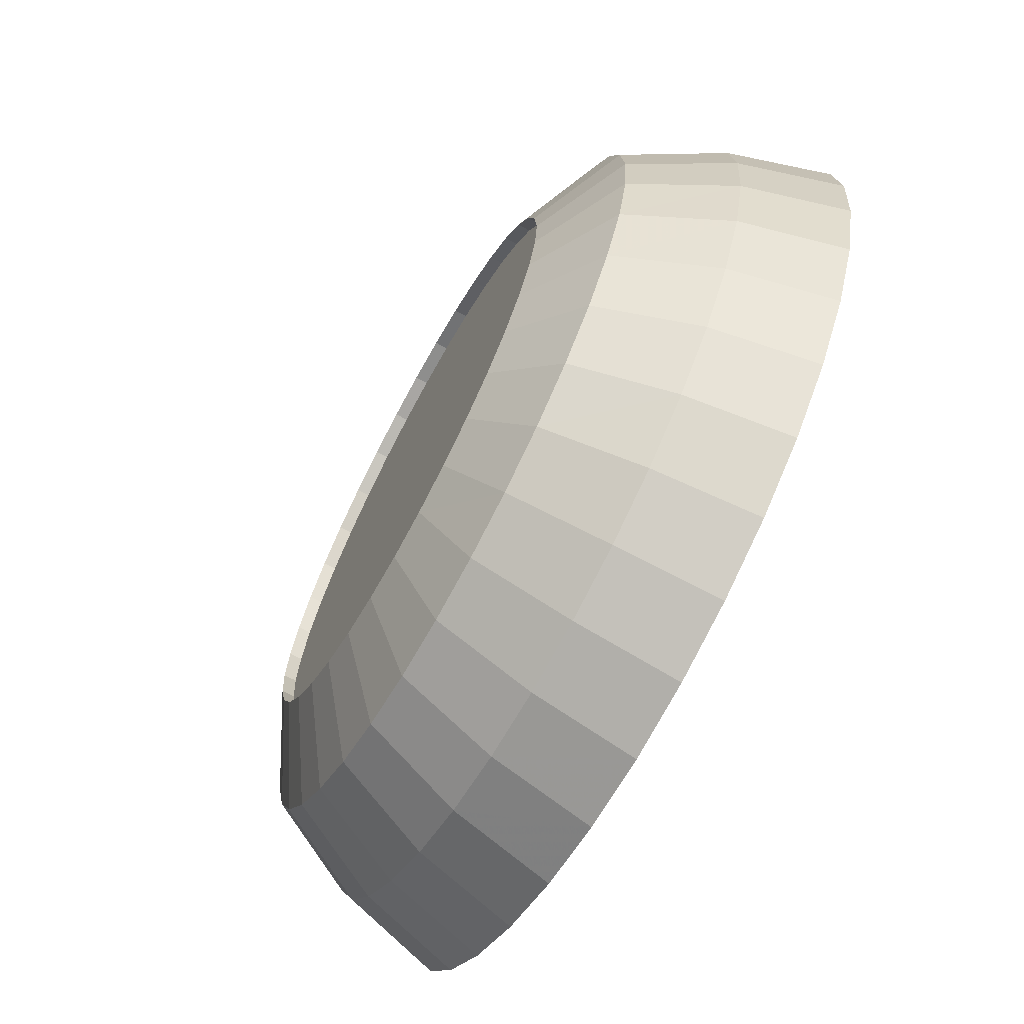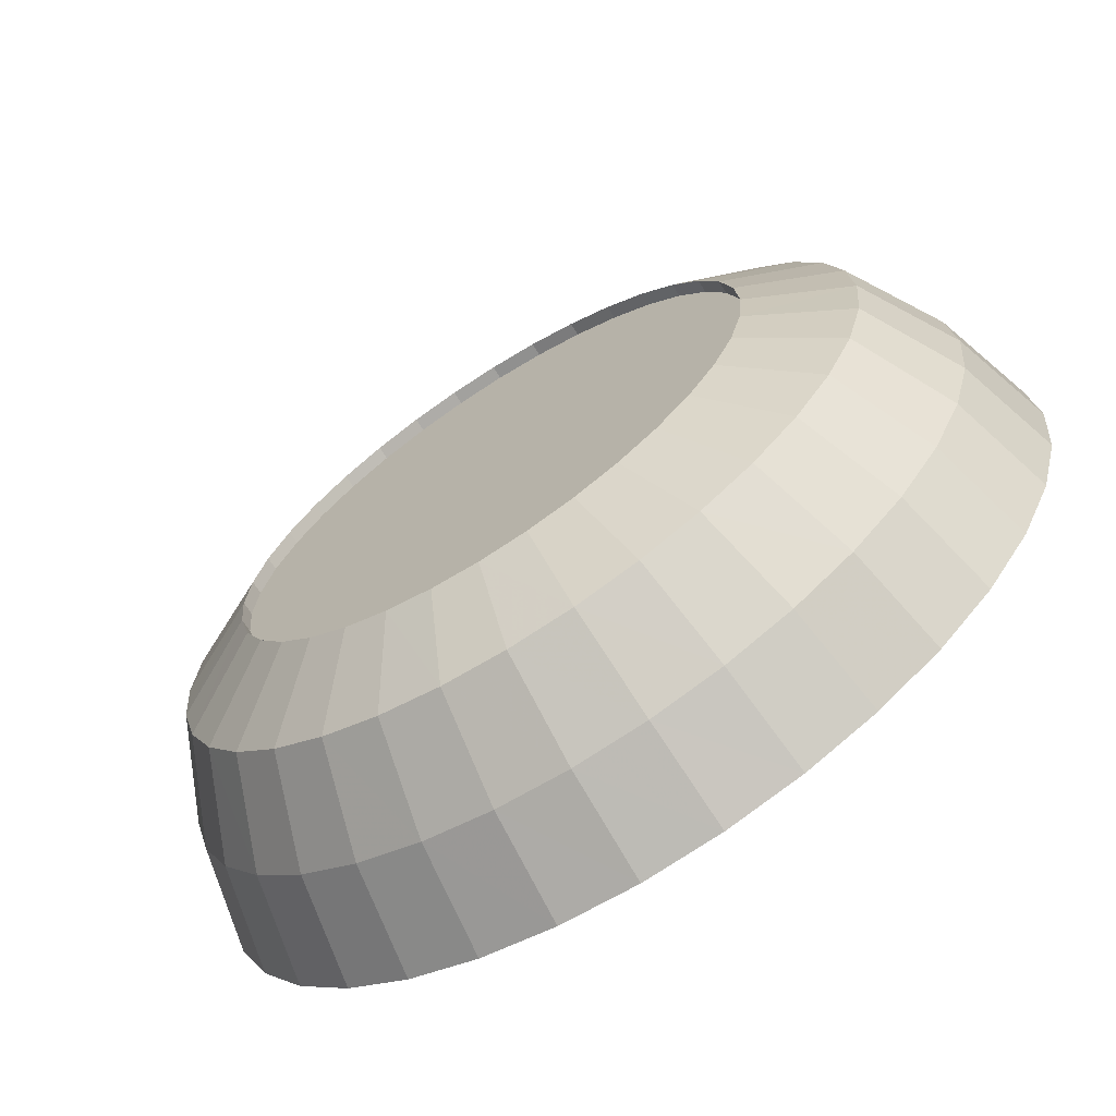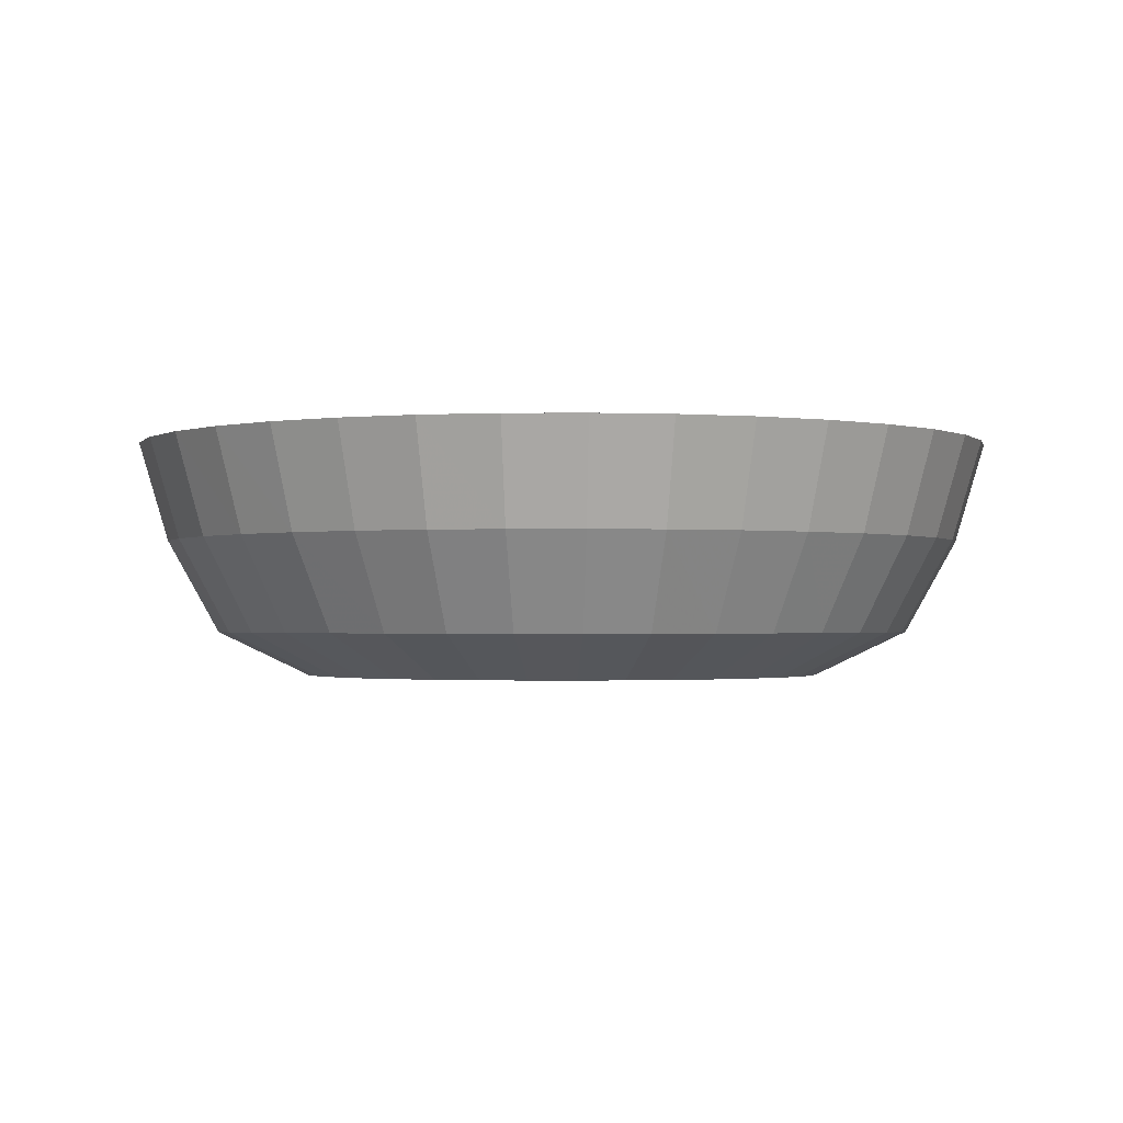
<metadata>
{"format":"obj","ext":"obj","renderer":"f3d","projection":"perspective","resolution":1024,"background":"white","views":[{"elev":-69.6,"azim":61.4,"up":"+Z"},{"elev":-68.9,"azim":32.7,"up":"+Z"},{"elev":-1.4,"azim":-53.1,"up":"+Y"}]}
</metadata>
<code>
v 0.035 0.01785 0
v 0.03447 0.01785 -0.006078
v 0.03289 0.01785 -0.01197
v 0.03031 0.01785 -0.0175
v 0.02681 0.01785 -0.0225
v 0.0225 0.01785 -0.02681
v 0.0175 0.01785 -0.03031
v 0.01197 0.01785 -0.03289
v 0.006078 0.01785 -0.03447
v 0 0.01786 -0.035
v -0.006078 0.01785 -0.03447
v -0.01197 0.01785 -0.03289
v -0.0175 0.01785 -0.03031
v -0.0225 0.01785 -0.02681
v -0.02681 0.01785 -0.0225
v -0.03031 0.01785 -0.0175
v -0.03289 0.01785 -0.01197
v -0.03447 0.01785 -0.006078
v -0.035 0.01785 0
v -0.03447 0.01785 0.006078
v -0.03289 0.01785 0.01197
v -0.03031 0.01785 0.0175
v -0.02681 0.01785 0.0225
v -0.0225 0.01785 0.02681
v -0.0175 0.01785 0.03031
v -0.01197 0.01785 0.03289
v -0.006078 0.01785 0.03447
v 0 0.01786 0.035
v 0.006078 0.01785 0.03447
v 0.01197 0.01785 0.03289
v 0.0175 0.01785 0.03031
v 0.0225 0.01785 0.02681
v 0.02681 0.01785 0.0225
v 0.03031 0.01785 0.0175
v 0.03289 0.01785 0.01197
v 0.03447 0.01785 0.006078
v 0.035 0.01785 0
v 0.03447 0.01785 -0.006078
v 0.03289 0.01785 -0.01197
v 0.03031 0.01785 -0.0175
v 0.02681 0.01785 -0.0225
v 0.0225 0.01785 -0.02681
v 0.0175 0.01785 -0.03031
v 0.01197 0.01785 -0.03289
v 0.006078 0.01785 -0.03447
v 0 0.01786 -0.035
v -0.006078 0.01785 -0.03447
v -0.01197 0.01785 -0.03289
v -0.0175 0.01785 -0.03031
v -0.0225 0.01785 -0.02681
v -0.02681 0.01785 -0.0225
v -0.03031 0.01785 -0.0175
v -0.03289 0.01785 -0.01197
v -0.03447 0.01785 -0.006078
v -0.035 0.01785 0
v -0.03447 0.01785 0.006078
v -0.03289 0.01785 0.01197
v -0.03031 0.01785 0.0175
v -0.02681 0.01785 0.0225
v -0.0225 0.01785 0.02681
v -0.0175 0.01785 0.03031
v -0.01197 0.01785 0.03289
v -0.006078 0.01785 0.03447
v 0 0.01786 0.035
v 0.006078 0.01785 0.03447
v 0.01197 0.01785 0.03289
v 0.0175 0.01785 0.03031
v 0.0225 0.01785 0.02681
v 0.02681 0.01785 0.0225
v 0.03031 0.01785 0.0175
v 0.03289 0.01785 0.01197
v 0.03447 0.01785 0.006078
v 0.03266 0.009924 0
v 0.03216 0.009924 -0.005671
v 0.03069 0.009924 -0.01117
v 0.02828 0.009924 -0.01633
v 0.02502 0.009924 -0.02099
v 0.02099 0.009924 -0.02502
v 0.01633 0.009924 -0.02828
v 0.01117 0.009924 -0.03069
v 0.005671 0.009924 -0.03216
v 0 0.009925 -0.03266
v -0.005671 0.009924 -0.03216
v -0.01117 0.009924 -0.03069
v -0.01633 0.009924 -0.02828
v -0.02099 0.009924 -0.02502
v -0.02502 0.009924 -0.02099
v -0.02828 0.009924 -0.01633
v -0.03069 0.009924 -0.01117
v -0.03216 0.009924 -0.005671
v -0.03266 0.009924 0
v -0.03216 0.009924 0.005671
v -0.03069 0.009924 0.01117
v -0.02828 0.009924 0.01633
v -0.02502 0.009924 0.02099
v -0.02099 0.009924 0.02502
v -0.01633 0.009924 0.02828
v -0.01117 0.009924 0.03069
v -0.005671 0.009924 0.03216
v 0 0.009925 0.03266
v 0.005671 0.009924 0.03216
v 0.01117 0.009924 0.03069
v 0.01633 0.009924 0.02828
v 0.02099 0.009924 0.02502
v 0.02502 0.009924 0.02099
v 0.02828 0.009924 0.01633
v 0.03069 0.009924 0.01117
v 0.03216 0.009924 0.005671
v 0.02858 0.002554 0
v 0.02815 0.002554 -0.004963
v 0.02686 0.002554 -0.009775
v 0.02475 0.002554 -0.01429
v 0.02189 0.002554 -0.01837
v 0.01837 0.002554 -0.02189
v 0.01429 0.002554 -0.02475
v 0.009775 0.002554 -0.02686
v 0.004963 0.002554 -0.02815
v 0 0.002554 -0.02858
v -0.004963 0.002554 -0.02815
v -0.009775 0.002554 -0.02686
v -0.01429 0.002554 -0.02475
v -0.01837 0.002554 -0.02189
v -0.02189 0.002554 -0.01837
v -0.02475 0.002554 -0.01429
v -0.02686 0.002554 -0.009775
v -0.02815 0.002554 -0.004963
v -0.02858 0.002554 0
v -0.02815 0.002554 0.004963
v -0.02686 0.002554 0.009775
v -0.02475 0.002554 0.01429
v -0.02189 0.002554 0.01837
v -0.01837 0.002554 0.02189
v -0.01429 0.002554 0.02475
v -0.009775 0.002554 0.02686
v -0.004963 0.002554 0.02815
v 0 0.002554 0.02858
v 0.004963 0.002554 0.02815
v 0.009775 0.002554 0.02686
v 0.01429 0.002554 0.02475
v 0.01837 0.002554 0.02189
v 0.02189 0.002554 0.01837
v 0.02475 0.002554 0.01429
v 0.02686 0.002554 0.009775
v 0.02815 0.002554 0.004963
v 0.02122 -0.0009967 0
v 0.02089 -0.0009967 -0.003684
v 0.01994 -0.0009967 -0.007256
v 0.01837 -0.0009967 -0.01061
v 0.01625 -0.0009967 -0.01364
v 0.01364 -0.0009967 -0.01625
v 0.01061 -0.0009967 -0.01837
v 0.007256 -0.0009967 -0.01994
v 0.003684 -0.0009967 -0.02089
v 0 -0.0009967 -0.02122
v -0.003684 -0.0009967 -0.02089
v -0.007256 -0.0009967 -0.01994
v -0.01061 -0.0009967 -0.01837
v -0.01364 -0.0009967 -0.01625
v -0.01625 -0.0009967 -0.01364
v -0.01837 -0.0009967 -0.01061
v -0.01994 -0.0009967 -0.007256
v -0.02089 -0.0009967 -0.003684
v -0.02122 -0.0009967 0
v -0.02089 -0.0009967 0.003684
v -0.01994 -0.0009967 0.007256
v -0.01837 -0.0009967 0.01061
v -0.01625 -0.0009967 0.01364
v -0.01364 -0.0009967 0.01625
v -0.01061 -0.0009967 0.01837
v -0.007256 -0.0009967 0.01994
v -0.003684 -0.0009967 0.02089
v 0 -0.0009967 0.02122
v 0.003684 -0.0009967 0.02089
v 0.007256 -0.0009967 0.01994
v 0.01061 -0.0009967 0.01837
v 0.01364 -0.0009967 0.01625
v 0.01625 -0.0009967 0.01364
v 0.01837 -0.0009967 0.01061
v 0.01994 -0.0009967 0.007256
v 0.02089 -0.0009967 0.003684
v 0.02089 3.28e-06 -0.003684
v 0.02122 3.28e-06 0
v 0.02089 3.28e-06 0.003684
v 0.01994 3.28e-06 0.007256
v 0.01837 3.28e-06 0.01061
v 0.01625 3.28e-06 0.01364
v 0.01364 3.28e-06 0.01625
v 0.01061 3.28e-06 0.01837
v 0.007256 3.28e-06 0.01994
v 0.003684 3.28e-06 0.02089
v 0 3.28e-06 0.02122
v -0.003684 3.28e-06 0.02089
v -0.007256 3.28e-06 0.01994
v -0.01061 3.28e-06 0.01837
v -0.01364 3.28e-06 0.01625
v -0.01625 3.28e-06 0.01364
v -0.01837 3.28e-06 0.01061
v -0.01994 3.28e-06 0.007256
v -0.02089 3.28e-06 0.003684
v -0.02122 3.28e-06 0
v -0.02089 3.28e-06 -0.003684
v -0.01994 3.28e-06 -0.007256
v -0.01837 3.28e-06 -0.01061
v -0.01625 3.28e-06 -0.01364
v -0.01364 3.28e-06 -0.01625
v -0.01061 3.28e-06 -0.01837
v -0.007256 3.28e-06 -0.01994
v -0.003684 3.28e-06 -0.02089
v 0 3.28e-06 -0.02122
v 0.003684 3.28e-06 -0.02089
v 0.007256 3.28e-06 -0.01994
v 0.01061 3.28e-06 -0.01837
v 0.01364 3.28e-06 -0.01625
v 0.01625 3.28e-06 -0.01364
v 0.01837 3.28e-06 -0.01061
v 0.01994 3.28e-06 -0.007256
v 0.02089 3.28e-06 -0.003684
v 0.02122 3.28e-06 0
v 0.02089 3.28e-06 0.003684
v 0.01994 3.28e-06 0.007256
v 0.01837 3.28e-06 0.01061
v 0.01625 3.28e-06 0.01364
v 0.01364 3.28e-06 0.01625
v 0.01061 3.28e-06 0.01837
v 0.007256 3.28e-06 0.01994
v 0.003684 3.28e-06 0.02089
v 0 3.28e-06 0.02122
v -0.003684 3.28e-06 0.02089
v -0.007256 3.28e-06 0.01994
v -0.01061 3.28e-06 0.01837
v -0.01364 3.28e-06 0.01625
v -0.01625 3.28e-06 0.01364
v -0.01837 3.28e-06 0.01061
v -0.01994 3.28e-06 0.007256
v -0.02089 3.28e-06 0.003684
v -0.02122 3.28e-06 0
v -0.02089 3.28e-06 -0.003684
v -0.01994 3.28e-06 -0.007256
v -0.01837 3.28e-06 -0.01061
v -0.01625 3.28e-06 -0.01364
v -0.01364 3.28e-06 -0.01625
v -0.01061 3.28e-06 -0.01837
v -0.007256 3.28e-06 -0.01994
v -0.003684 3.28e-06 -0.02089
v 0 3.28e-06 -0.02122
v 0.003684 3.28e-06 -0.02089
v 0.007256 3.28e-06 -0.01994
v 0.01061 3.28e-06 -0.01837
v 0.01364 3.28e-06 -0.01625
v 0.01625 3.28e-06 -0.01364
v 0.01837 3.28e-06 -0.01061
v 0.01994 3.28e-06 -0.007256
v 0.02089 3.28e-06 -0.003684
v 0.02122 3.28e-06 0
v 0.02089 3.28e-06 0.003684
v 0.01994 3.28e-06 0.007256
v 0.01837 3.28e-06 0.01061
v 0.01625 3.28e-06 0.01364
v 0.01364 3.28e-06 0.01625
v 0.01061 3.28e-06 0.01837
v 0.007256 3.28e-06 0.01994
v 0.003684 3.28e-06 0.02089
v 0 3.28e-06 0.02122
v -0.003684 3.28e-06 0.02089
v -0.007256 3.28e-06 0.01994
v -0.01061 3.28e-06 0.01837
v -0.01364 3.28e-06 0.01625
v -0.01625 3.28e-06 0.01364
v -0.01837 3.28e-06 0.01061
v -0.01994 3.28e-06 0.007256
v -0.02089 3.28e-06 0.003684
v -0.02122 3.28e-06 0
v -0.02089 3.28e-06 -0.003684
v -0.01994 3.28e-06 -0.007256
v -0.01837 3.28e-06 -0.01061
v -0.01625 3.28e-06 -0.01364
v -0.01364 3.28e-06 -0.01625
v -0.01061 3.28e-06 -0.01837
v -0.007256 3.28e-06 -0.01994
v -0.003684 3.28e-06 -0.02089
v 0 3.28e-06 -0.02122
v 0.003684 3.28e-06 -0.02089
v 0.007256 3.28e-06 -0.01994
v 0.01061 3.28e-06 -0.01837
v 0.01364 3.28e-06 -0.01625
v 0.01625 3.28e-06 -0.01364
v 0.01837 3.28e-06 -0.01061
v 0.01994 3.28e-06 -0.007256
f 38 2 1
f 1 37 38
f 39 3 2
f 2 38 39
f 40 4 3
f 3 39 40
f 41 5 4
f 4 40 41
f 42 6 5
f 5 41 42
f 43 7 6
f 6 42 43
f 44 8 7
f 7 43 44
f 45 9 8
f 8 44 45
f 46 10 9
f 9 45 46
f 47 11 10
f 10 46 47
f 48 12 11
f 11 47 48
f 49 13 12
f 12 48 49
f 50 14 13
f 13 49 50
f 51 15 14
f 14 50 51
f 52 16 15
f 15 51 52
f 53 17 16
f 16 52 53
f 54 18 17
f 17 53 54
f 55 19 18
f 18 54 55
f 56 20 19
f 19 55 56
f 57 21 20
f 20 56 57
f 58 22 21
f 21 57 58
f 59 23 22
f 22 58 59
f 60 24 23
f 23 59 60
f 61 25 24
f 24 60 61
f 62 26 25
f 25 61 62
f 63 27 26
f 26 62 63
f 64 28 27
f 27 63 64
f 65 29 28
f 28 64 65
f 66 30 29
f 29 65 66
f 67 31 30
f 30 66 67
f 68 32 31
f 31 67 68
f 69 33 32
f 32 68 69
f 70 34 33
f 33 69 70
f 71 35 34
f 34 70 71
f 72 36 35
f 35 71 72
f 37 1 36
f 36 72 37
f 74 38 37
f 37 73 74
f 75 39 38
f 38 74 75
f 76 40 39
f 39 75 76
f 77 41 40
f 40 76 77
f 78 42 41
f 41 77 78
f 79 43 42
f 42 78 79
f 80 44 43
f 43 79 80
f 81 45 44
f 44 80 81
f 82 46 45
f 45 81 82
f 83 47 46
f 46 82 83
f 84 48 47
f 47 83 84
f 85 49 48
f 48 84 85
f 86 50 49
f 49 85 86
f 87 51 50
f 50 86 87
f 88 52 51
f 51 87 88
f 89 53 52
f 52 88 89
f 90 54 53
f 53 89 90
f 91 55 54
f 54 90 91
f 92 56 55
f 55 91 92
f 93 57 56
f 56 92 93
f 94 58 57
f 57 93 94
f 95 59 58
f 58 94 95
f 96 60 59
f 59 95 96
f 97 61 60
f 60 96 97
f 98 62 61
f 61 97 98
f 99 63 62
f 62 98 99
f 100 64 63
f 63 99 100
f 101 65 64
f 64 100 101
f 102 66 65
f 65 101 102
f 103 67 66
f 66 102 103
f 104 68 67
f 67 103 104
f 105 69 68
f 68 104 105
f 106 70 69
f 69 105 106
f 107 71 70
f 70 106 107
f 108 72 71
f 71 107 108
f 73 37 72
f 72 108 73
f 110 74 73
f 73 109 110
f 111 75 74
f 74 110 111
f 112 76 75
f 75 111 112
f 113 77 76
f 76 112 113
f 114 78 77
f 77 113 114
f 115 79 78
f 78 114 115
f 116 80 79
f 79 115 116
f 117 81 80
f 80 116 117
f 118 82 81
f 81 117 118
f 119 83 82
f 82 118 119
f 120 84 83
f 83 119 120
f 121 85 84
f 84 120 121
f 122 86 85
f 85 121 122
f 123 87 86
f 86 122 123
f 124 88 87
f 87 123 124
f 125 89 88
f 88 124 125
f 126 90 89
f 89 125 126
f 127 91 90
f 90 126 127
f 128 92 91
f 91 127 128
f 129 93 92
f 92 128 129
f 130 94 93
f 93 129 130
f 131 95 94
f 94 130 131
f 132 96 95
f 95 131 132
f 133 97 96
f 96 132 133
f 134 98 97
f 97 133 134
f 135 99 98
f 98 134 135
f 136 100 99
f 99 135 136
f 137 101 100
f 100 136 137
f 138 102 101
f 101 137 138
f 139 103 102
f 102 138 139
f 140 104 103
f 103 139 140
f 141 105 104
f 104 140 141
f 142 106 105
f 105 141 142
f 143 107 106
f 106 142 143
f 144 108 107
f 107 143 144
f 109 73 108
f 108 144 109
f 146 110 109
f 109 145 146
f 147 111 110
f 110 146 147
f 148 112 111
f 111 147 148
f 149 113 112
f 112 148 149
f 150 114 113
f 113 149 150
f 151 115 114
f 114 150 151
f 152 116 115
f 115 151 152
f 153 117 116
f 116 152 153
f 154 118 117
f 117 153 154
f 155 119 118
f 118 154 155
f 156 120 119
f 119 155 156
f 157 121 120
f 120 156 157
f 158 122 121
f 121 157 158
f 159 123 122
f 122 158 159
f 160 124 123
f 123 159 160
f 161 125 124
f 124 160 161
f 162 126 125
f 125 161 162
f 163 127 126
f 126 162 163
f 164 128 127
f 127 163 164
f 165 129 128
f 128 164 165
f 166 130 129
f 129 165 166
f 167 131 130
f 130 166 167
f 168 132 131
f 131 167 168
f 169 133 132
f 132 168 169
f 170 134 133
f 133 169 170
f 171 135 134
f 134 170 171
f 172 136 135
f 135 171 172
f 173 137 136
f 136 172 173
f 174 138 137
f 137 173 174
f 175 139 138
f 138 174 175
f 176 140 139
f 139 175 176
f 177 141 140
f 140 176 177
f 178 142 141
f 141 177 178
f 179 143 142
f 142 178 179
f 180 144 143
f 143 179 180
f 145 109 144
f 144 180 145
f 3 4 5
f 5 6 7
f 7 8 9
f 5 7 9
f 9 10 11
f 11 12 13
f 9 11 13
f 13 14 15
f 15 16 17
f 13 15 17
f 9 13 17
f 17 18 19
f 19 20 21
f 17 19 21
f 21 22 23
f 23 24 25
f 21 23 25
f 17 21 25
f 25 26 27
f 27 28 29
f 25 27 29
f 29 30 31
f 31 32 33
f 29 31 33
f 25 29 33
f 17 25 33
f 9 17 33
f 33 34 35
f 35 36 1
f 33 35 1
f 9 33 1
f 5 9 1
f 3 5 1
f 2 3 1
f 255 256 257
f 257 258 259
f 259 260 261
f 257 259 261
f 261 262 263
f 263 264 265
f 261 263 265
f 265 266 267
f 267 268 269
f 265 267 269
f 261 265 269
f 269 270 271
f 271 272 273
f 269 271 273
f 273 274 275
f 275 276 277
f 273 275 277
f 269 273 277
f 277 278 279
f 279 280 281
f 277 279 281
f 281 282 283
f 283 284 285
f 281 283 285
f 277 281 285
f 269 277 285
f 261 269 285
f 285 286 287
f 287 288 253
f 285 287 253
f 261 285 253
f 257 261 253
f 255 257 253
f 254 255 253
f 146 145 182
f 182 181 146
f 145 180 183
f 183 182 145
f 180 179 184
f 184 183 180
f 179 178 185
f 185 184 179
f 178 177 186
f 186 185 178
f 177 176 187
f 187 186 177
f 176 175 188
f 188 187 176
f 175 174 189
f 189 188 175
f 174 173 190
f 190 189 174
f 173 172 191
f 191 190 173
f 172 171 192
f 192 191 172
f 171 170 193
f 193 192 171
f 170 169 194
f 194 193 170
f 169 168 195
f 195 194 169
f 168 167 196
f 196 195 168
f 167 166 197
f 197 196 167
f 166 165 198
f 198 197 166
f 165 164 199
f 199 198 165
f 164 163 200
f 200 199 164
f 163 162 201
f 201 200 163
f 162 161 202
f 202 201 162
f 161 160 203
f 203 202 161
f 160 159 204
f 204 203 160
f 159 158 205
f 205 204 159
f 158 157 206
f 206 205 158
f 157 156 207
f 207 206 157
f 156 155 208
f 208 207 156
f 155 154 209
f 209 208 155
f 154 153 210
f 210 209 154
f 153 152 211
f 211 210 153
f 152 151 212
f 212 211 152
f 151 150 213
f 213 212 151
f 150 149 214
f 214 213 150
f 149 148 215
f 215 214 149
f 148 147 216
f 216 215 148
f 147 146 181
f 181 216 147
f 181 182 218
f 218 217 181
f 182 183 219
f 219 218 182
f 183 184 220
f 220 219 183
f 184 185 221
f 221 220 184
f 185 186 222
f 222 221 185
f 186 187 223
f 223 222 186
f 187 188 224
f 224 223 187
f 188 189 225
f 225 224 188
f 189 190 226
f 226 225 189
f 190 191 227
f 227 226 190
f 191 192 228
f 228 227 191
f 192 193 229
f 229 228 192
f 193 194 230
f 230 229 193
f 194 195 231
f 231 230 194
f 195 196 232
f 232 231 195
f 196 197 233
f 233 232 196
f 197 198 234
f 234 233 197
f 198 199 235
f 235 234 198
f 199 200 236
f 236 235 199
f 200 201 237
f 237 236 200
f 201 202 238
f 238 237 201
f 202 203 239
f 239 238 202
f 203 204 240
f 240 239 203
f 204 205 241
f 241 240 204
f 205 206 242
f 242 241 205
f 206 207 243
f 243 242 206
f 207 208 244
f 244 243 207
f 208 209 245
f 245 244 208
f 209 210 246
f 246 245 209
f 210 211 247
f 247 246 210
f 211 212 248
f 248 247 211
f 212 213 249
f 249 248 212
f 213 214 250
f 250 249 213
f 214 215 251
f 251 250 214
f 215 216 252
f 252 251 215
f 216 181 217
f 217 252 216
f 217 218 254
f 254 253 217
f 218 219 255
f 255 254 218
f 219 220 256
f 256 255 219
f 220 221 257
f 257 256 220
f 221 222 258
f 258 257 221
f 222 223 259
f 259 258 222
f 223 224 260
f 260 259 223
f 224 225 261
f 261 260 224
f 225 226 262
f 262 261 225
f 226 227 263
f 263 262 226
f 227 228 264
f 264 263 227
f 228 229 265
f 265 264 228
f 229 230 266
f 266 265 229
f 230 231 267
f 267 266 230
f 231 232 268
f 268 267 231
f 232 233 269
f 269 268 232
f 233 234 270
f 270 269 233
f 234 235 271
f 271 270 234
f 235 236 272
f 272 271 235
f 236 237 273
f 273 272 236
f 237 238 274
f 274 273 237
f 238 239 275
f 275 274 238
f 239 240 276
f 276 275 239
f 240 241 277
f 277 276 240
f 241 242 278
f 278 277 241
f 242 243 279
f 279 278 242
f 243 244 280
f 280 279 243
f 244 245 281
f 281 280 244
f 245 246 282
f 282 281 245
f 246 247 283
f 283 282 246
f 247 248 284
f 284 283 247
f 248 249 285
f 285 284 248
f 249 250 286
f 286 285 249
f 250 251 287
f 287 286 250
f 251 252 288
f 288 287 251
f 252 217 253
f 253 288 252

</code>
